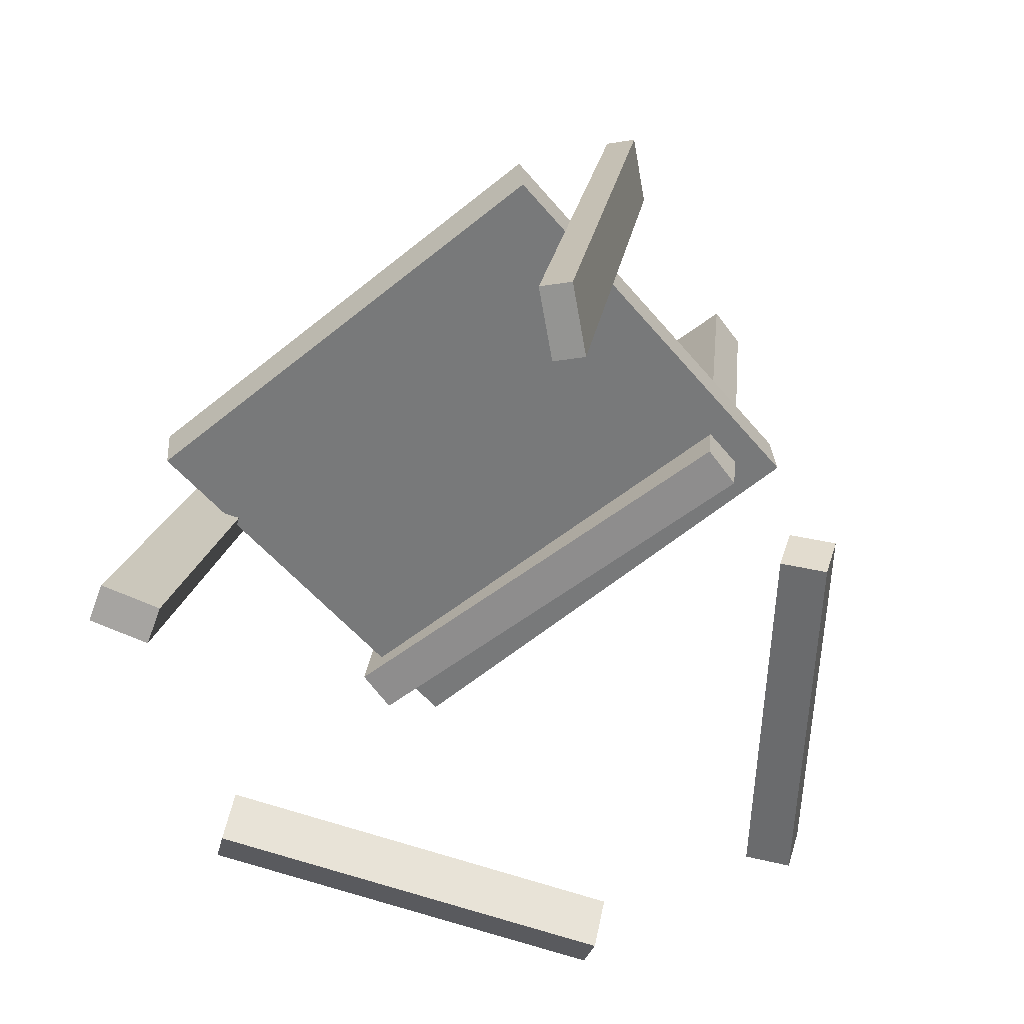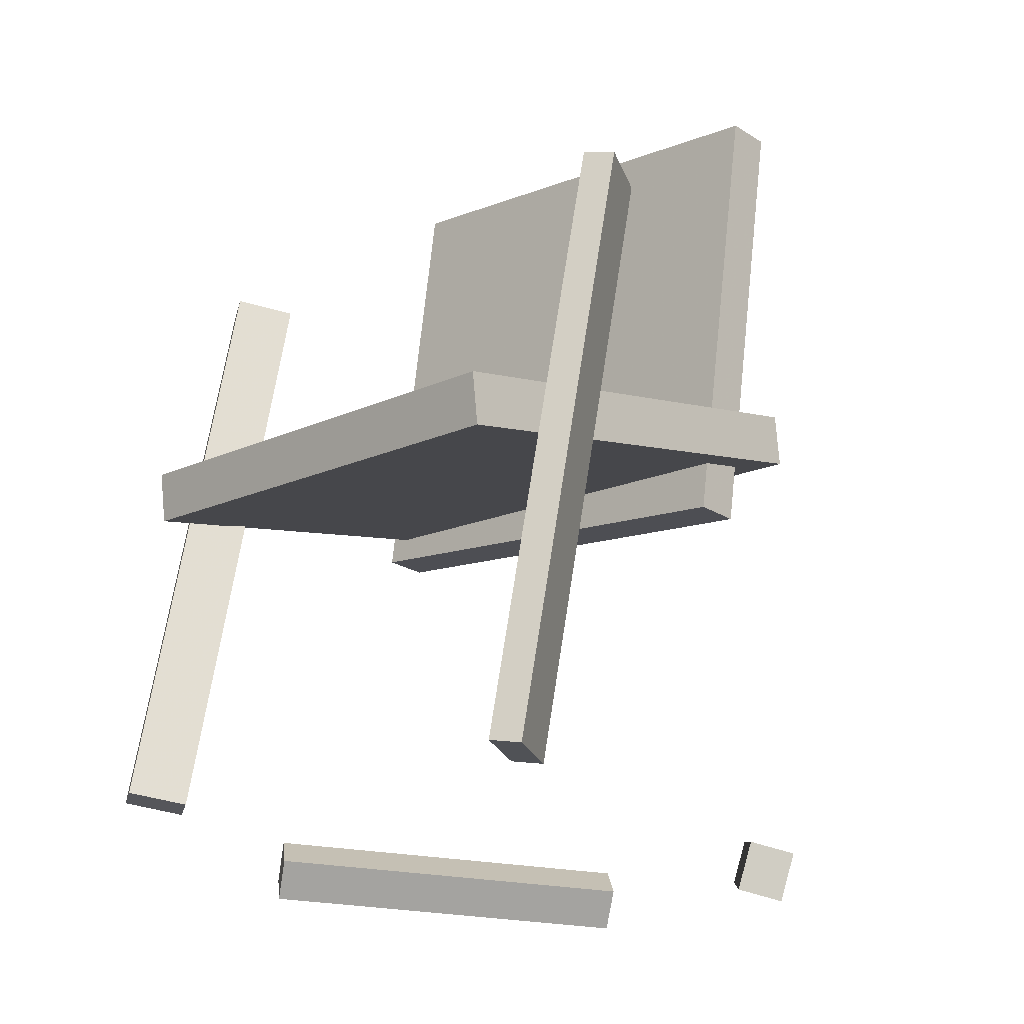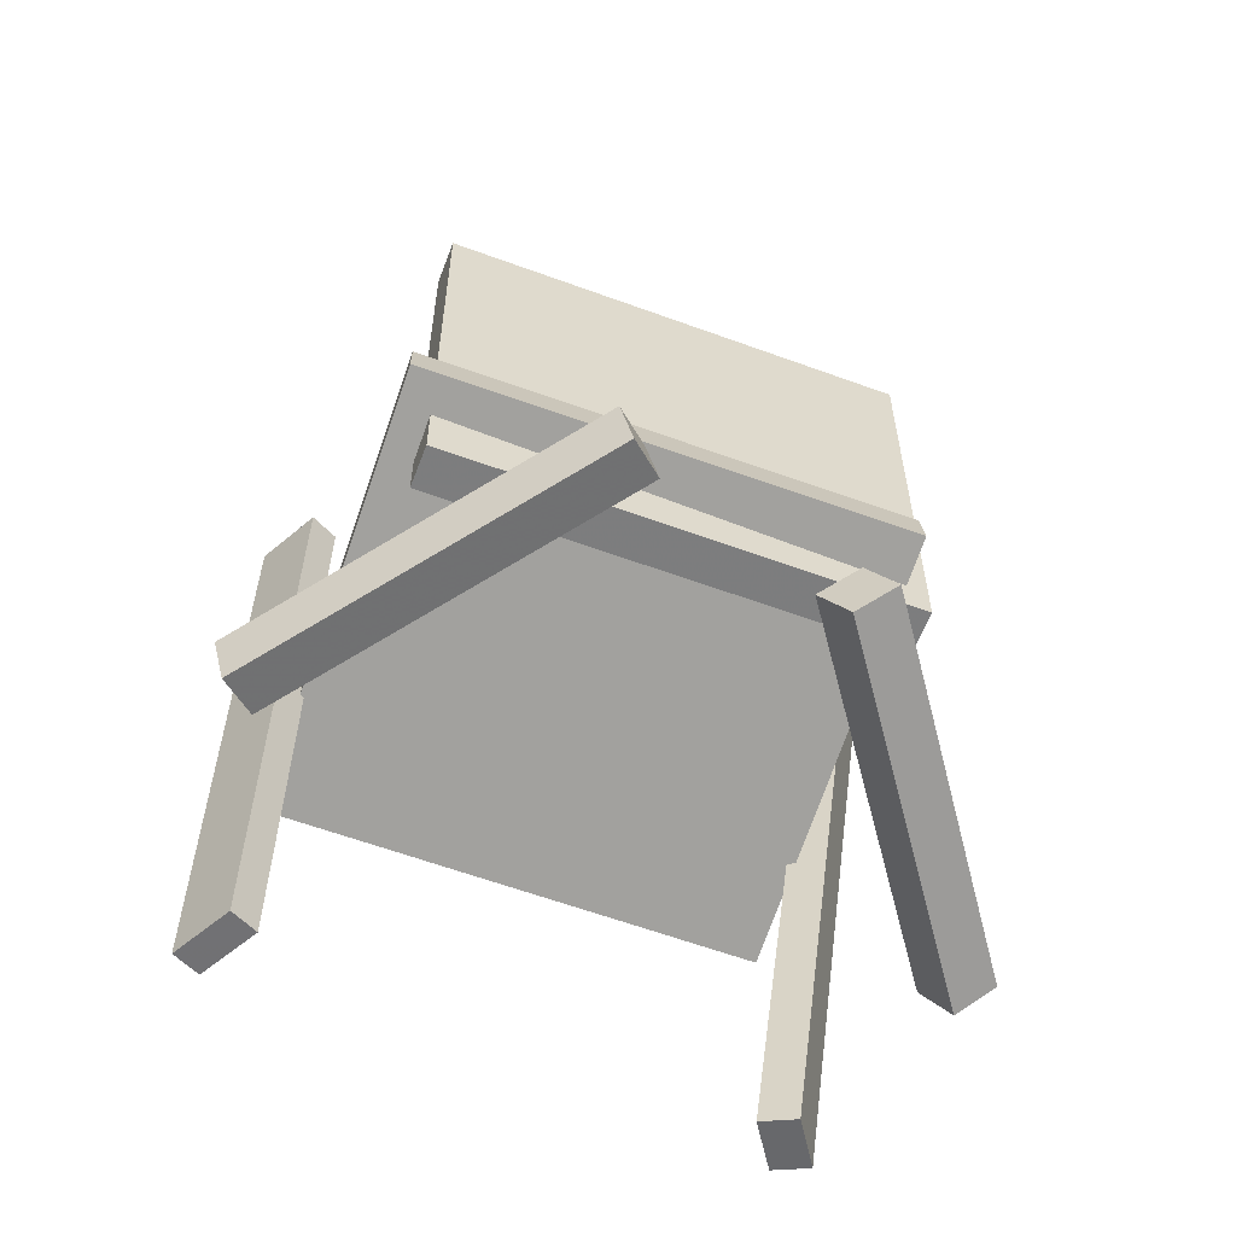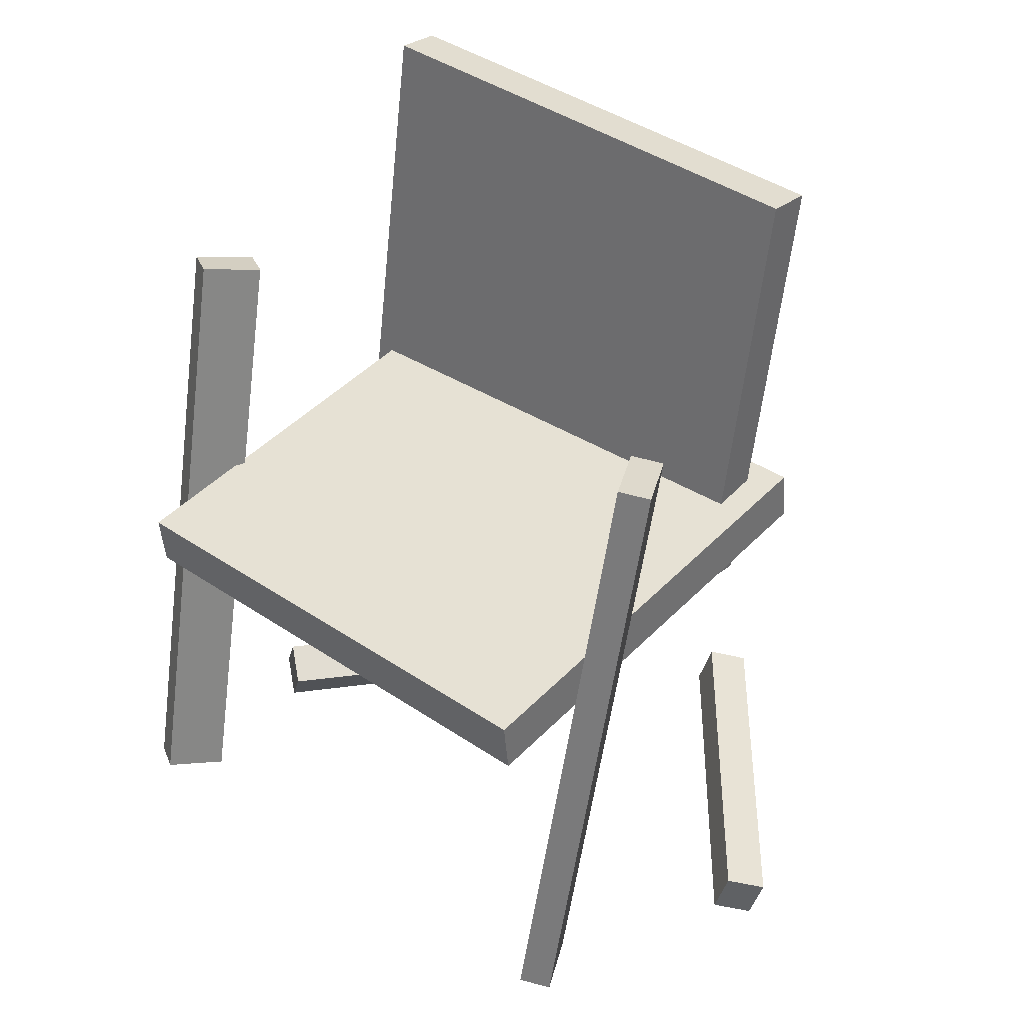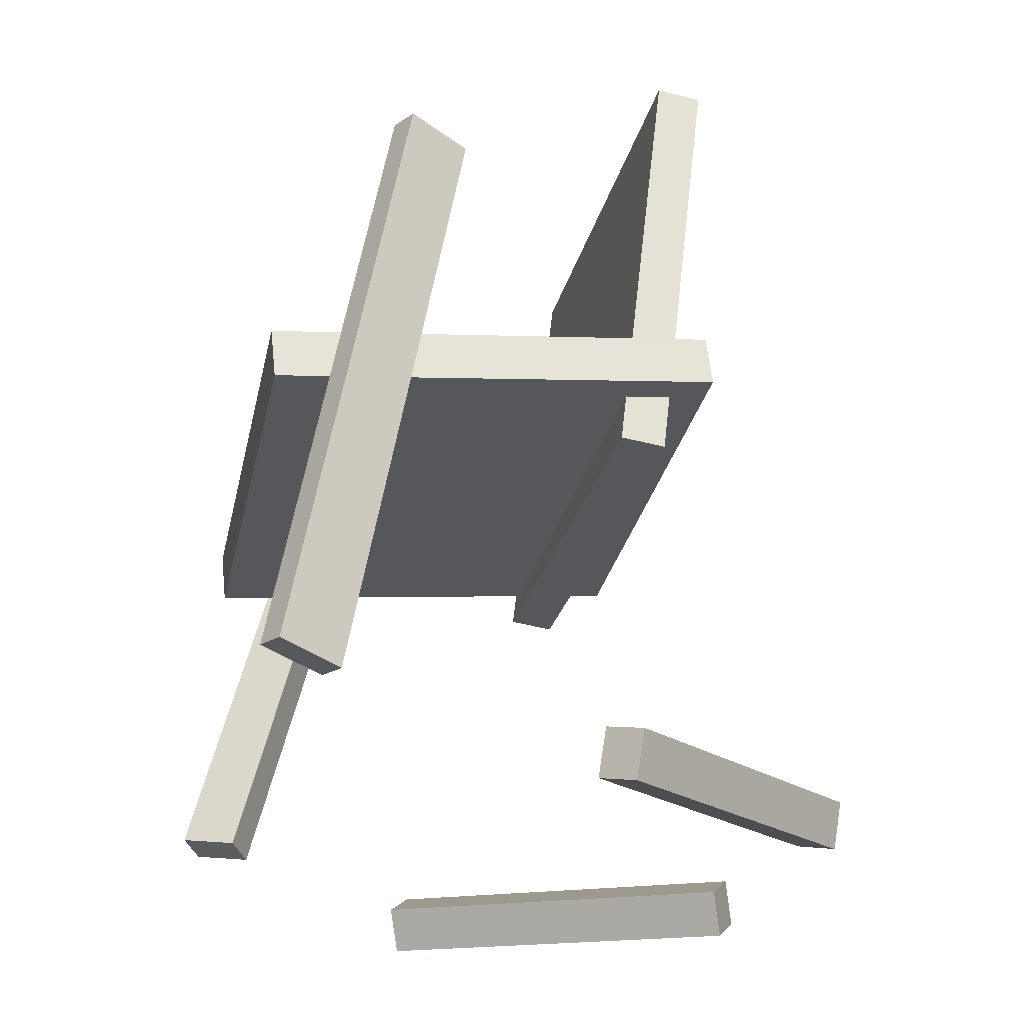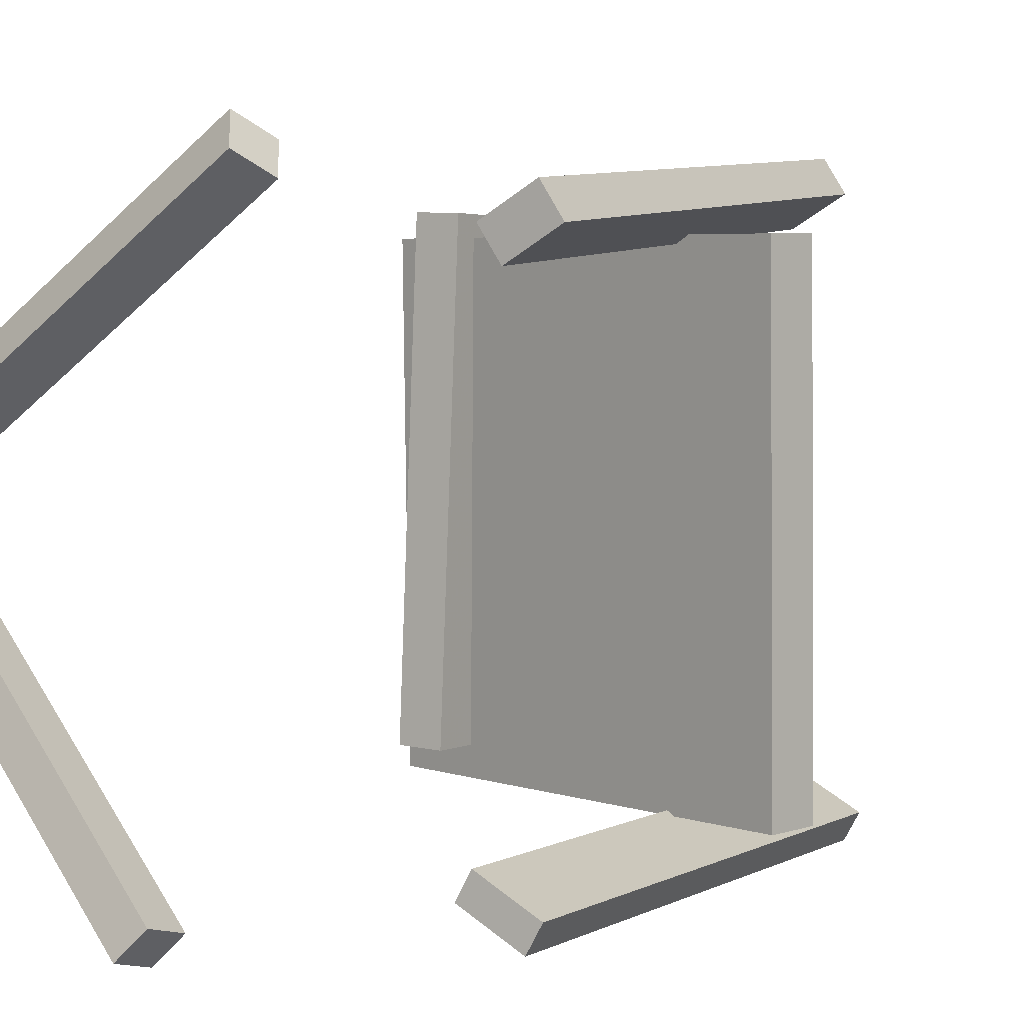
<metadata>
{"format":"obj","ext":"obj","renderer":"f3d","projection":"perspective","resolution":1024,"background":"white","views":[{"elev":-62.1,"azim":128.6,"up":"+Y"},{"elev":-14.6,"azim":135.1,"up":"+Y"},{"elev":-65.7,"azim":-110.0,"up":"+Y"},{"elev":37.5,"azim":130.8,"up":"+Y"},{"elev":-28.7,"azim":167.4,"up":"+Y"},{"elev":5.6,"azim":40.0,"up":"+Z"}]}
</metadata>
<code>
v 0.2199 -0.04356 -0.2072
v 0.2157 -0.04583 0.2103
v -0.1585 -0.0008894 -0.2108
v -0.1627 -0.00316 0.2067
v 0.2248 -0.0003871 -0.2069
v 0.2205 -0.002658 0.2106
v -0.1536 0.04228 -0.2106
v -0.1579 0.04001 0.207
f 1.0 7.0 5.0
f 1.0 3.0 7.0
f 1.0 4.0 3.0
f 1.0 2.0 4.0
f 3.0 8.0 7.0
f 3.0 4.0 8.0
f 5.0 7.0 8.0
f 5.0 8.0 6.0
f 1.0 5.0 6.0
f 1.0 6.0 2.0
f 2.0 6.0 8.0
f 2.0 8.0 4.0
v 0.1948 -0.3058 0.1897
v 0.1787 -0.3112 0.217
v 0.07076 0.193 0.214
v 0.05459 0.1876 0.2413
v 0.2372 -0.2966 0.2166
v 0.2211 -0.3019 0.2439
v 0.1132 0.2022 0.2409
v 0.09701 0.1969 0.2682
f 9.0 15.0 13.0
f 9.0 11.0 15.0
f 9.0 12.0 11.0
f 9.0 10.0 12.0
f 11.0 16.0 15.0
f 11.0 12.0 16.0
f 13.0 15.0 16.0
f 13.0 16.0 14.0
f 9.0 13.0 14.0
f 9.0 14.0 10.0
f 10.0 14.0 16.0
f 10.0 16.0 12.0
v -0.1214 -0.05408 -0.1821
v -0.1171 -0.03703 0.2266
v -0.1625 0.3203 -0.1973
v -0.1582 0.3374 0.2115
v -0.08316 -0.0499 -0.1827
v -0.07885 -0.03285 0.2261
v -0.1242 0.3245 -0.1979
v -0.1199 0.3416 0.2109
f 17.0 23.0 21.0
f 17.0 19.0 23.0
f 17.0 20.0 19.0
f 17.0 18.0 20.0
f 19.0 24.0 23.0
f 19.0 20.0 24.0
f 21.0 23.0 24.0
f 21.0 24.0 22.0
f 17.0 21.0 22.0
f 17.0 22.0 18.0
f 18.0 22.0 24.0
f 18.0 24.0 20.0
v -0.2373 -0.3978 0.08185
v -0.2572 -0.3772 0.108
v -0.2272 -0.3639 0.06289
v -0.2472 -0.3434 0.08906
v 0.02591 -0.3739 0.2639
v 0.005947 -0.3533 0.2901
v 0.03595 -0.34 0.2449
v 0.01598 -0.3195 0.2711
f 25.0 31.0 29.0
f 25.0 27.0 31.0
f 25.0 28.0 27.0
f 25.0 26.0 28.0
f 27.0 32.0 31.0
f 27.0 28.0 32.0
f 29.0 31.0 32.0
f 29.0 32.0 30.0
f 25.0 29.0 30.0
f 25.0 30.0 26.0
f 26.0 30.0 32.0
f 26.0 32.0 28.0
v -0.04286 -0.355 -0.2593
v -0.06585 -0.3647 -0.2848
v -0.27 -0.3223 -0.06738
v -0.293 -0.3321 -0.09293
v -0.03899 -0.3931 -0.2482
v -0.06198 -0.4029 -0.2737
v -0.2661 -0.3605 -0.05631
v -0.2891 -0.3702 -0.08186
f 33.0 39.0 37.0
f 33.0 35.0 39.0
f 33.0 36.0 35.0
f 33.0 34.0 36.0
f 35.0 40.0 39.0
f 35.0 36.0 40.0
f 37.0 39.0 40.0
f 37.0 40.0 38.0
f 33.0 37.0 38.0
f 33.0 38.0 34.0
f 34.0 38.0 40.0
f 34.0 40.0 36.0
v 0.07945 0.1963 -0.2142
v 0.1317 0.2044 -0.2423
v 0.06744 0.1932 -0.2375
v 0.1197 0.2012 -0.2656
v 0.1677 -0.3036 -0.193
v 0.22 -0.2956 -0.2211
v 0.1557 -0.3068 -0.2163
v 0.208 -0.2987 -0.2443
f 41.0 47.0 45.0
f 41.0 43.0 47.0
f 41.0 44.0 43.0
f 41.0 42.0 44.0
f 43.0 48.0 47.0
f 43.0 44.0 48.0
f 45.0 47.0 48.0
f 45.0 48.0 46.0
f 41.0 45.0 46.0
f 41.0 46.0 42.0
f 42.0 46.0 48.0
f 42.0 48.0 44.0

</code>
